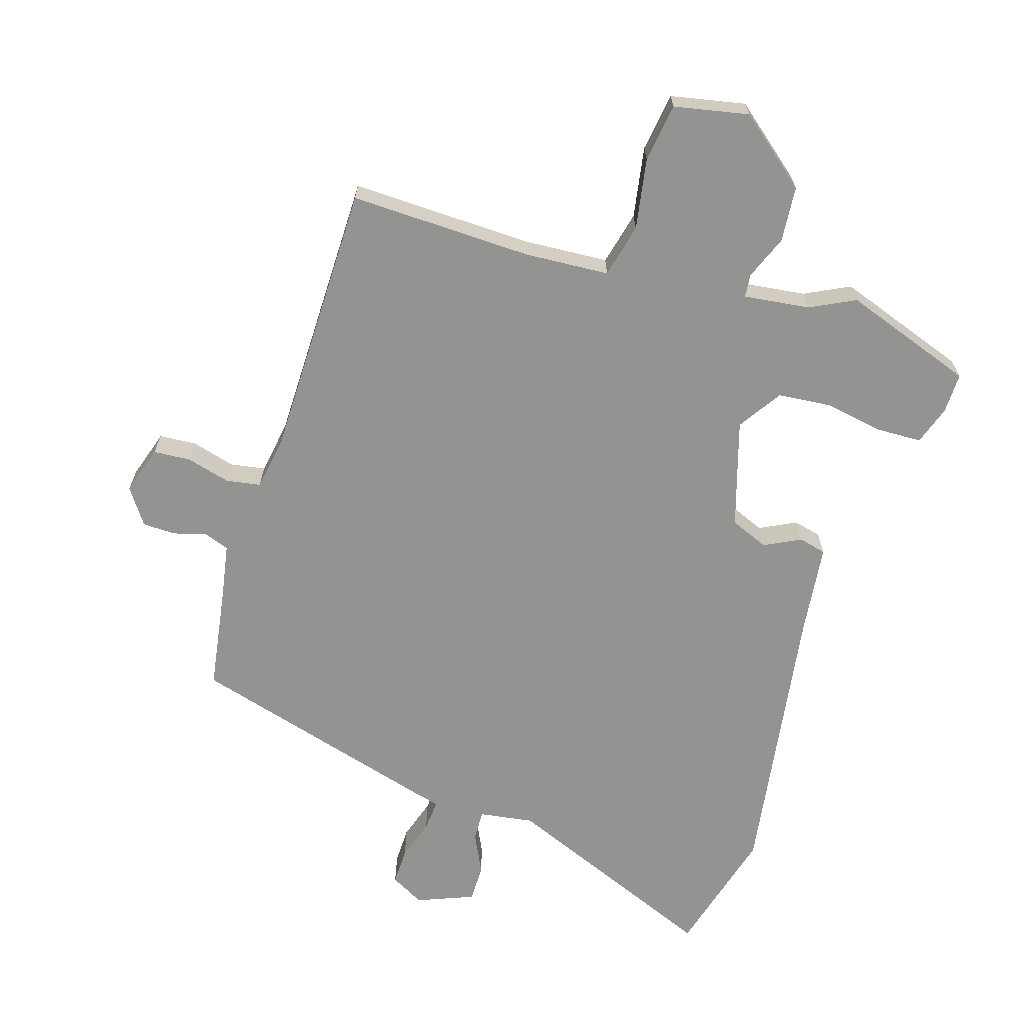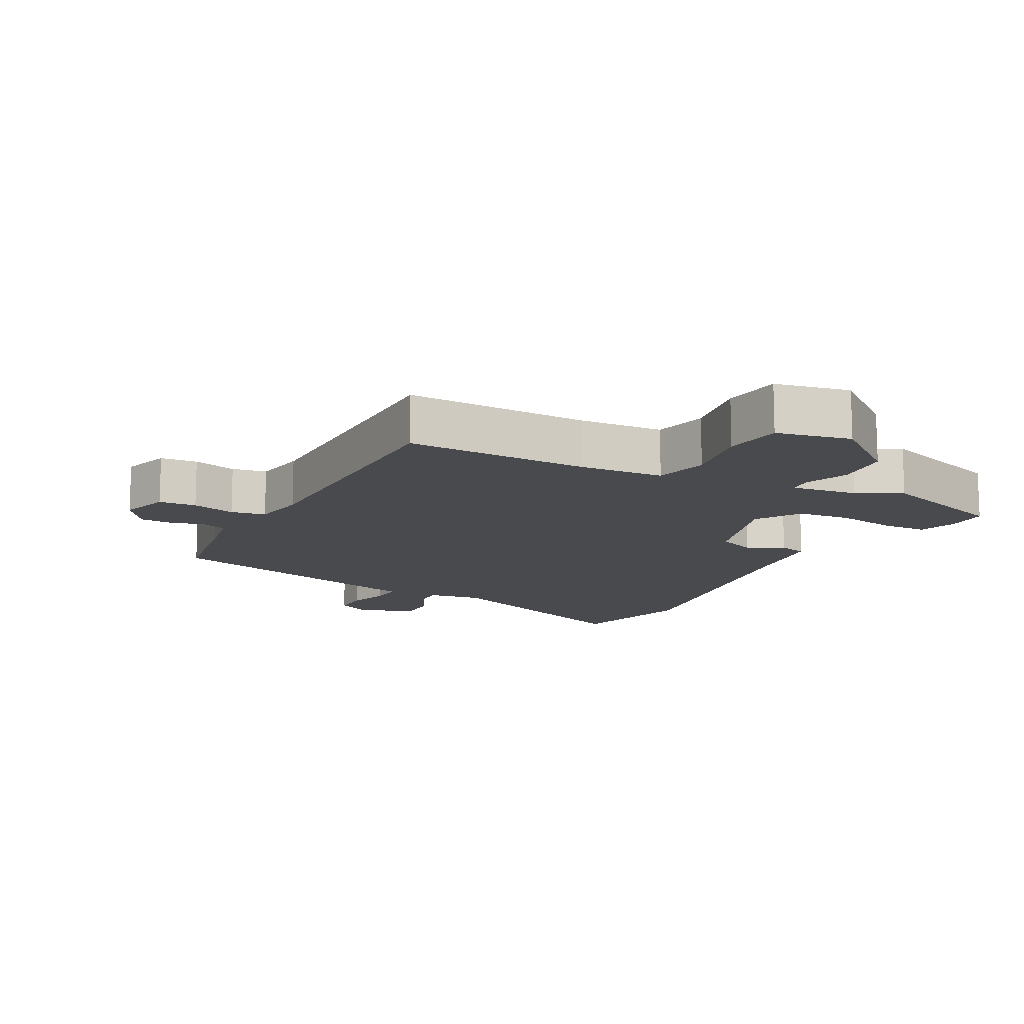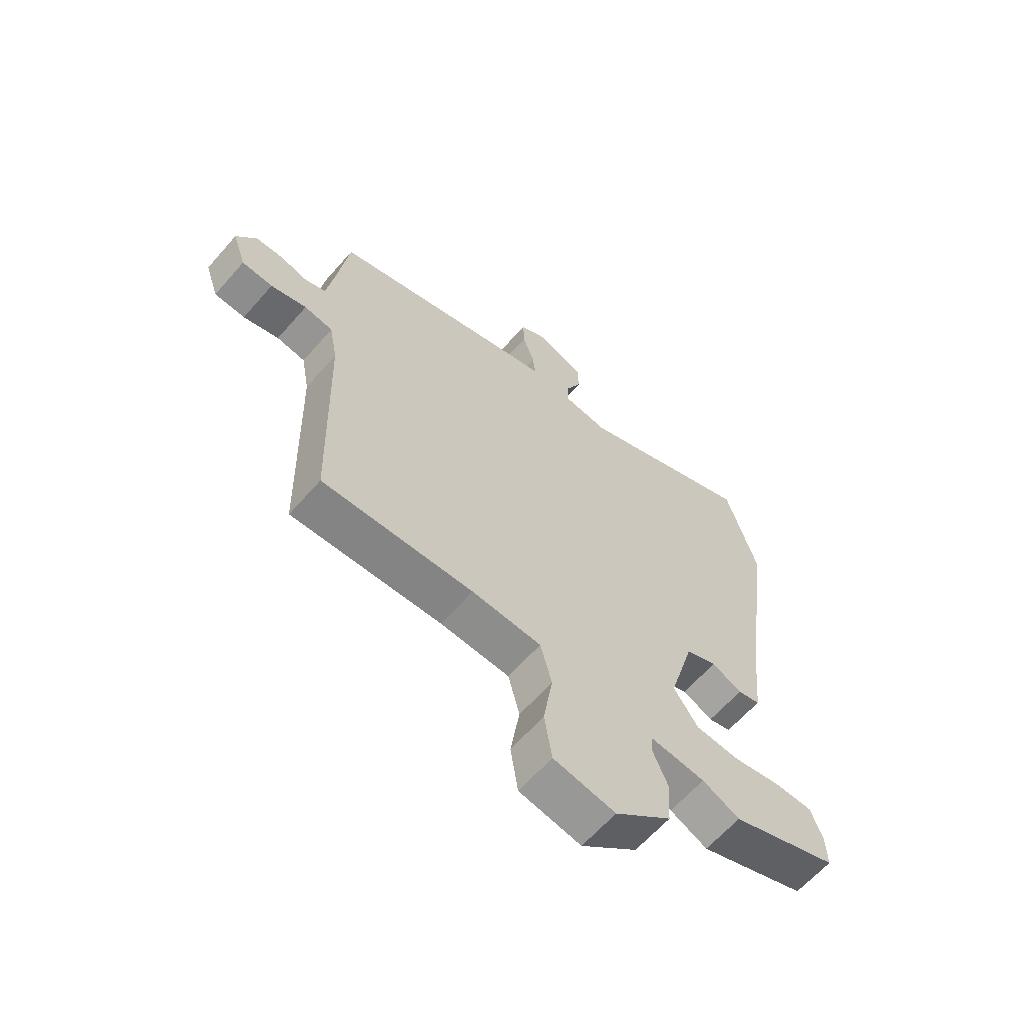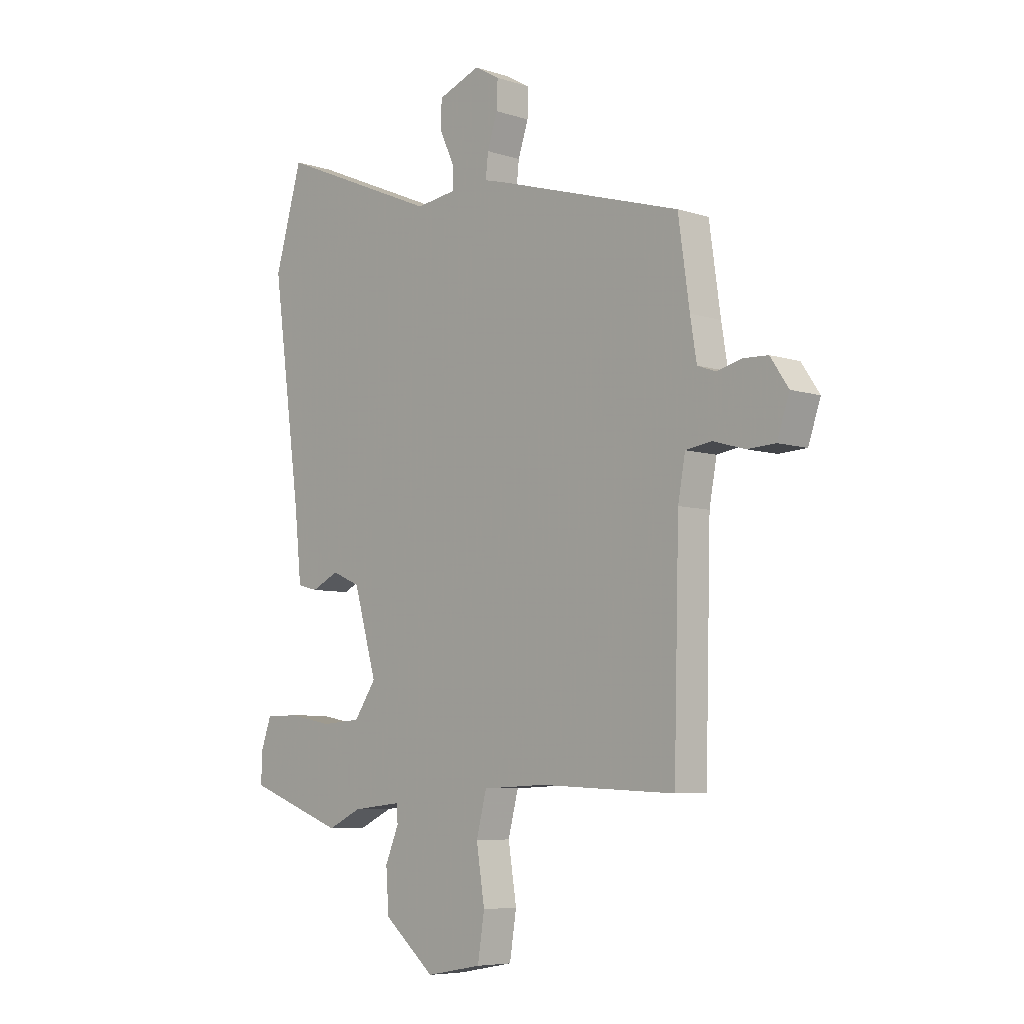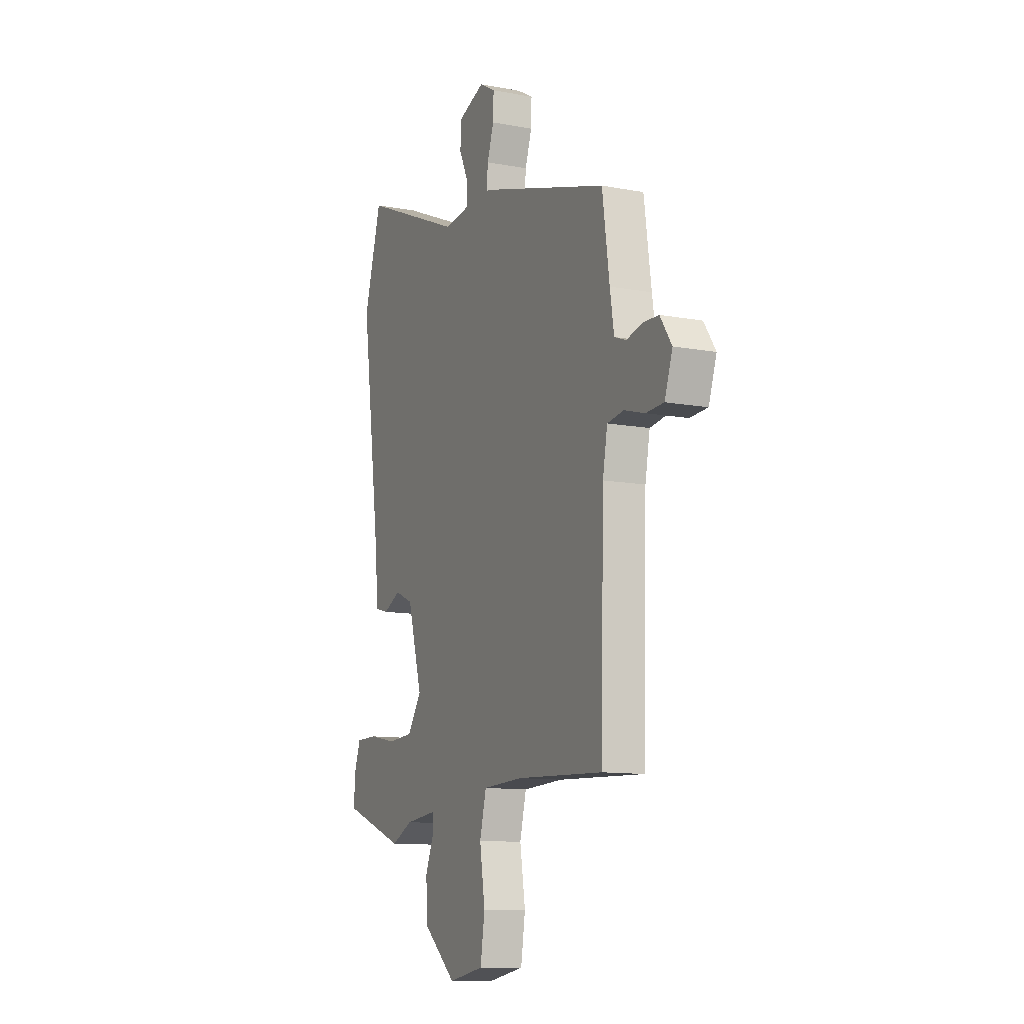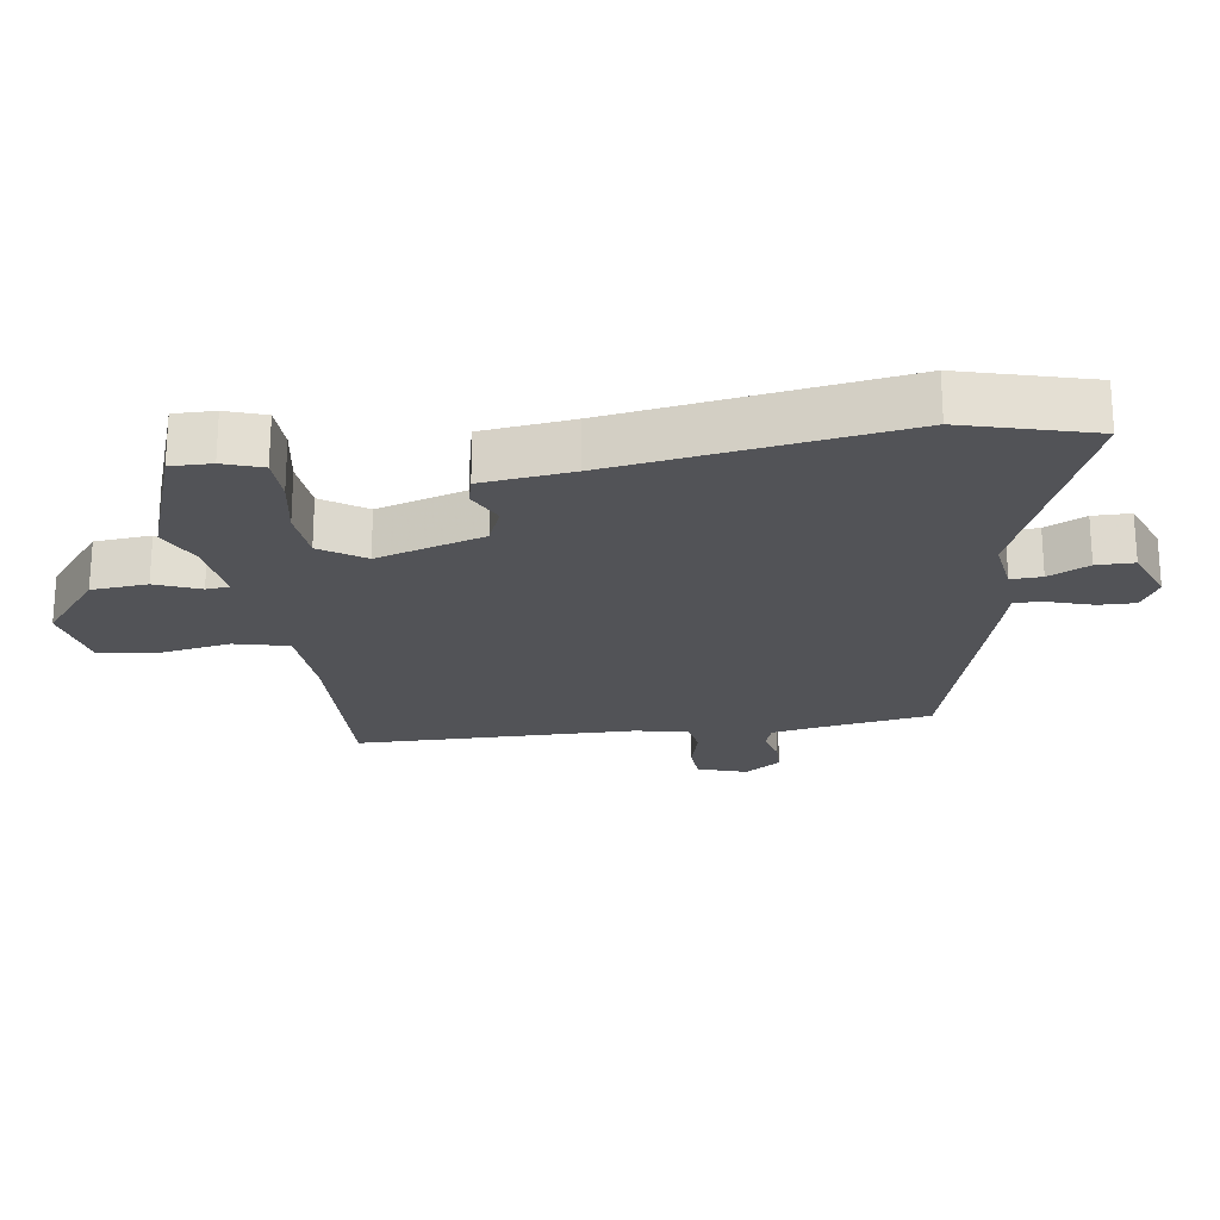
<metadata>
{"format":"obj","ext":"obj","renderer":"f3d","projection":"perspective","resolution":1024,"background":"white","views":[{"elev":-66.7,"azim":163.6,"up":"+Y"},{"elev":-13.1,"azim":153.5,"up":"+Y"},{"elev":-63.0,"azim":138.9,"up":"+Z"},{"elev":-6.6,"azim":46.5,"up":"+Z"},{"elev":-11.2,"azim":65.4,"up":"+Z"},{"elev":-22.4,"azim":-81.0,"up":"+Y"}]}
</metadata>
<code>
v -0.518 0.07 0.439
v -0.462 0.07 0.634
v -0.129 0.07 0.492
v -0.046 0.07 0.503
v -0.047 0.07 0.55
v -0.076 0.07 0.612
v -0.075 0.07 0.669
v 0.012 0.07 0.702
v 0.063 0.07 0.673
v 0.061 0.07 0.617
v 0.04 0.07 0.554
v 0.035 0.07 0.506
v 0.079 0.07 0.494
v 0.459 0.07 0.38
v 0.482 0.07 0.217
v 0.495 0.07 0.137
v 0.533 0.07 0.123
v 0.584 0.07 0.136
v 0.634 0.07 0.134
v 0.671 0.07 0.079
v 0.646 0.07 0.005
v 0.589 0.07 0.002
v 0.523 0.07 0.021
v 0.47 0.07 0.013
v 0.455 0.07 -0.069
v 0.444 0.07 -0.492
v 0.166 0.07 -0.48
v 0.037 0.07 -0.486
v 0.016 0.07 -0.568
v 0.033 0.07 -0.676
v 0.019 0.07 -0.765
v -0.095 0.07 -0.786
v -0.2 0.07 -0.698
v -0.206 0.07 -0.613
v -0.178 0.07 -0.546
v -0.181 0.07 -0.511
v -0.282 0.07 -0.522
v -0.351 0.07 -0.555
v -0.55 0.07 -0.482
v -0.548 0.07 -0.42
v -0.527 0.07 -0.361
v -0.458 0.07 -0.36
v -0.368 0.07 -0.377
v -0.287 0.07 -0.371
v -0.242 0.07 -0.305
v -0.289 0.07 -0.141
v -0.347 0.07 -0.116
v -0.403 0.07 -0.143
v -0.445 0.07 -0.132
v -0.459 0.07 0.005
v -0.518 0 0.439
v -0.462 0 0.634
v -0.129 0 0.492
v -0.046 0 0.503
v -0.047 0 0.55
v -0.076 0 0.612
v -0.075 0 0.669
v 0.012 0 0.702
v 0.063 0 0.673
v 0.061 0 0.617
v 0.04 0 0.554
v 0.035 0 0.506
v 0.079 0 0.494
v 0.459 0 0.38
v 0.482 0 0.217
v 0.495 0 0.137
v 0.533 0 0.123
v 0.584 0 0.136
v 0.634 0 0.134
v 0.671 0 0.079
v 0.646 0 0.005
v 0.589 0 0.002
v 0.523 0 0.021
v 0.47 0 0.013
v 0.455 0 -0.069
v 0.444 0 -0.492
v 0.166 0 -0.48
v 0.037 0 -0.486
v 0.016 0 -0.568
v 0.033 0 -0.676
v 0.019 0 -0.765
v -0.095 0 -0.786
v -0.2 0 -0.698
v -0.206 0 -0.613
v -0.178 0 -0.546
v -0.181 0 -0.511
v -0.282 0 -0.522
v -0.351 0 -0.555
v -0.55 0 -0.482
v -0.548 0 -0.42
v -0.527 0 -0.361
v -0.458 0 -0.36
v -0.368 0 -0.377
v -0.287 0 -0.371
v -0.242 0 -0.305
v -0.289 0 -0.141
v -0.347 0 -0.116
v -0.403 0 -0.143
v -0.445 0 -0.132
v -0.459 0 0.005
f 47 48 49 50
f 1 2 3
f 50 1 3
f 47 50 3
f 46 47 3
f 45 46 3 4
f 41 42 43
f 40 41 43
f 39 40 43
f 38 39 43
f 37 38 43
f 36 37 43 44
f 33 34 35
f 32 33 35
f 31 32 35
f 30 31 35
f 29 30 35
f 28 29 35 36
f 25 26 27
f 24 25 27 28
f 21 22 23
f 20 21 23
f 19 20 23
f 18 19 23
f 17 18 23
f 16 17 23 24
f 36 44 45
f 28 36 45
f 24 28 45
f 16 24 45
f 15 16 45
f 9 10 11
f 8 9 11
f 7 8 11
f 6 7 11
f 5 6 11
f 4 5 11 12
f 14 15 45
f 13 14 45
f 12 13 45
f 4 12 45
f 100 99 98 97
f 53 52 51
f 53 51 100
f 53 100 97
f 53 97 96
f 54 53 96 95
f 93 92 91
f 93 91 90
f 93 90 89
f 93 89 88
f 93 88 87
f 94 93 87 86
f 85 84 83
f 85 83 82
f 85 82 81
f 85 81 80
f 85 80 79
f 86 85 79 78
f 77 76 75
f 78 77 75 74
f 73 72 71
f 73 71 70
f 73 70 69
f 73 69 68
f 73 68 67
f 74 73 67 66
f 95 94 86
f 95 86 78
f 95 78 74
f 95 74 66
f 95 66 65
f 61 60 59
f 61 59 58
f 61 58 57
f 61 57 56
f 61 56 55
f 62 61 55 54
f 95 65 64
f 95 64 63
f 95 63 62
f 95 62 54
f 1 51 52 2
f 2 52 53 3
f 3 53 54 4
f 4 54 55 5
f 5 55 56 6
f 6 56 57 7
f 7 57 58 8
f 8 58 59 9
f 9 59 60 10
f 10 60 61 11
f 11 61 62 12
f 12 62 63 13
f 13 63 64 14
f 14 64 65 15
f 15 65 66 16
f 16 66 67 17
f 17 67 68 18
f 18 68 69 19
f 19 69 70 20
f 20 70 71 21
f 21 71 72 22
f 22 72 73 23
f 23 73 74 24
f 24 74 75 25
f 25 75 76 26
f 26 76 77 27
f 27 77 78 28
f 28 78 79 29
f 29 79 80 30
f 30 80 81 31
f 31 81 82 32
f 32 82 83 33
f 33 83 84 34
f 34 84 85 35
f 35 85 86 36
f 36 86 87 37
f 37 87 88 38
f 38 88 89 39
f 39 89 90 40
f 40 90 91 41
f 41 91 92 42
f 42 92 93 43
f 43 93 94 44
f 44 94 95 45
f 45 95 96 46
f 46 96 97 47
f 47 97 98 48
f 48 98 99 49
f 49 99 100 50
f 50 100 51 1

</code>
